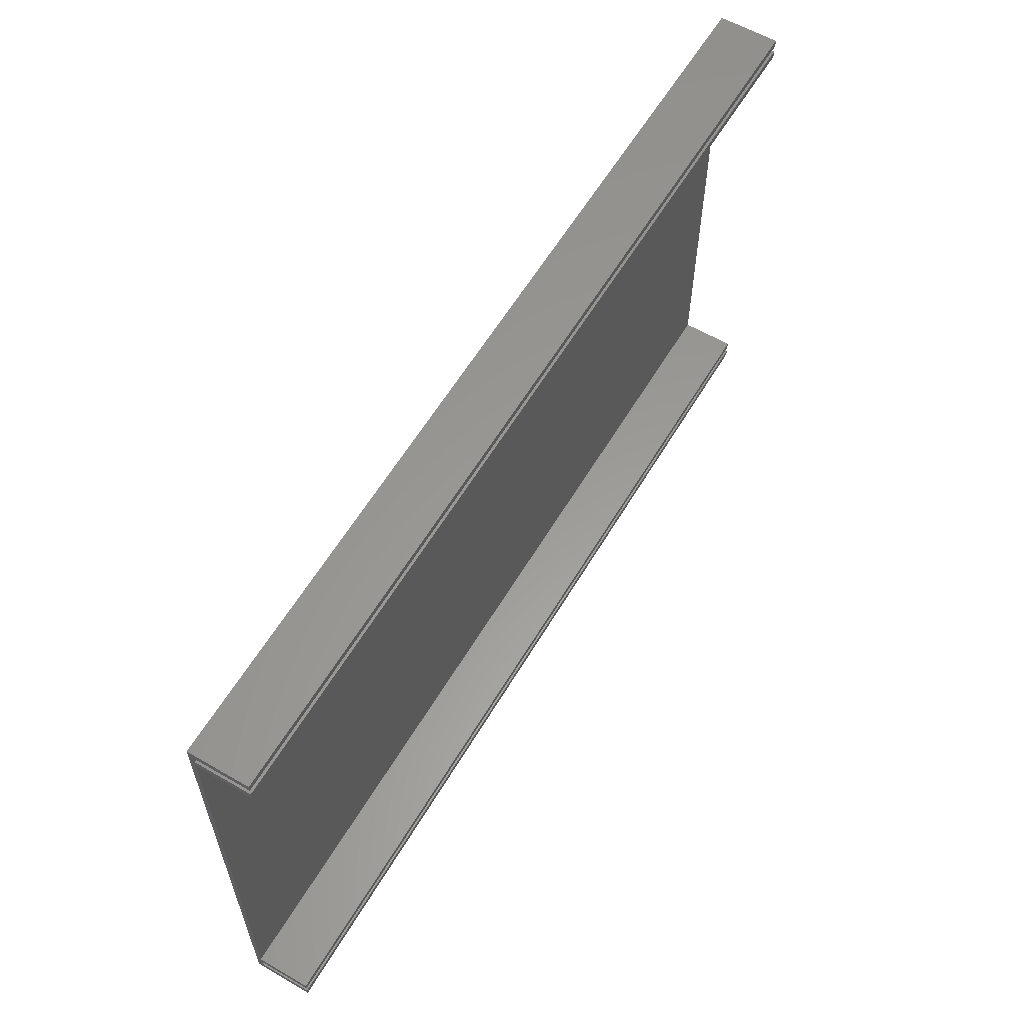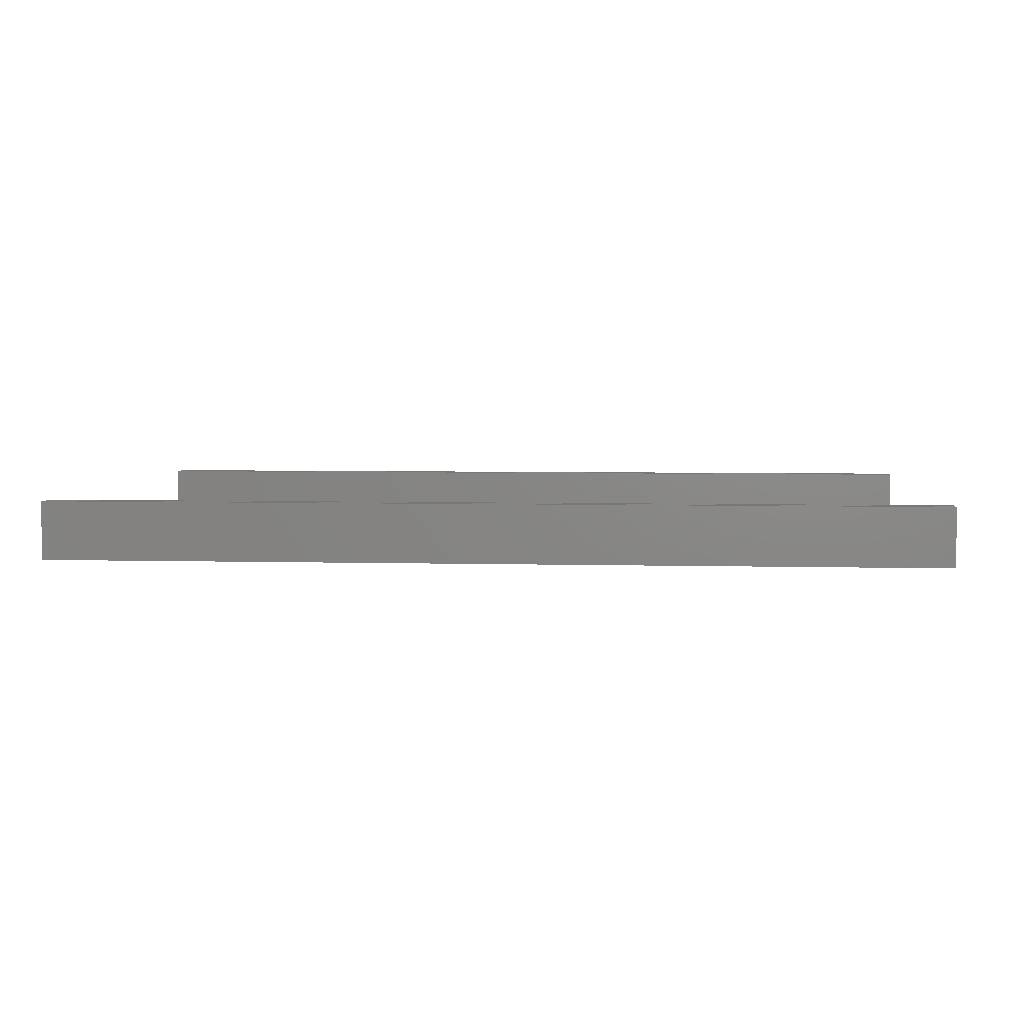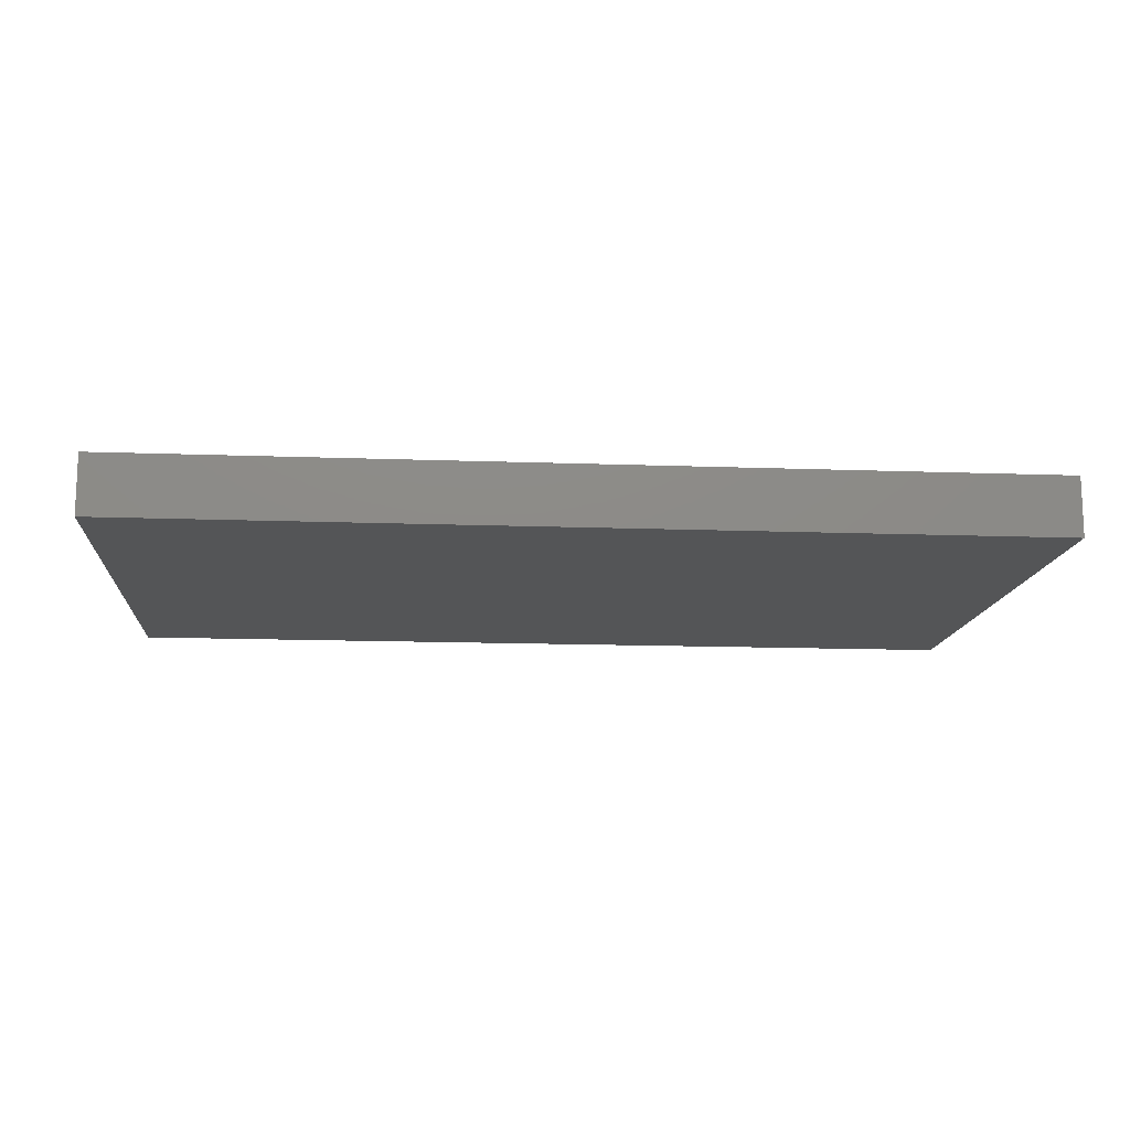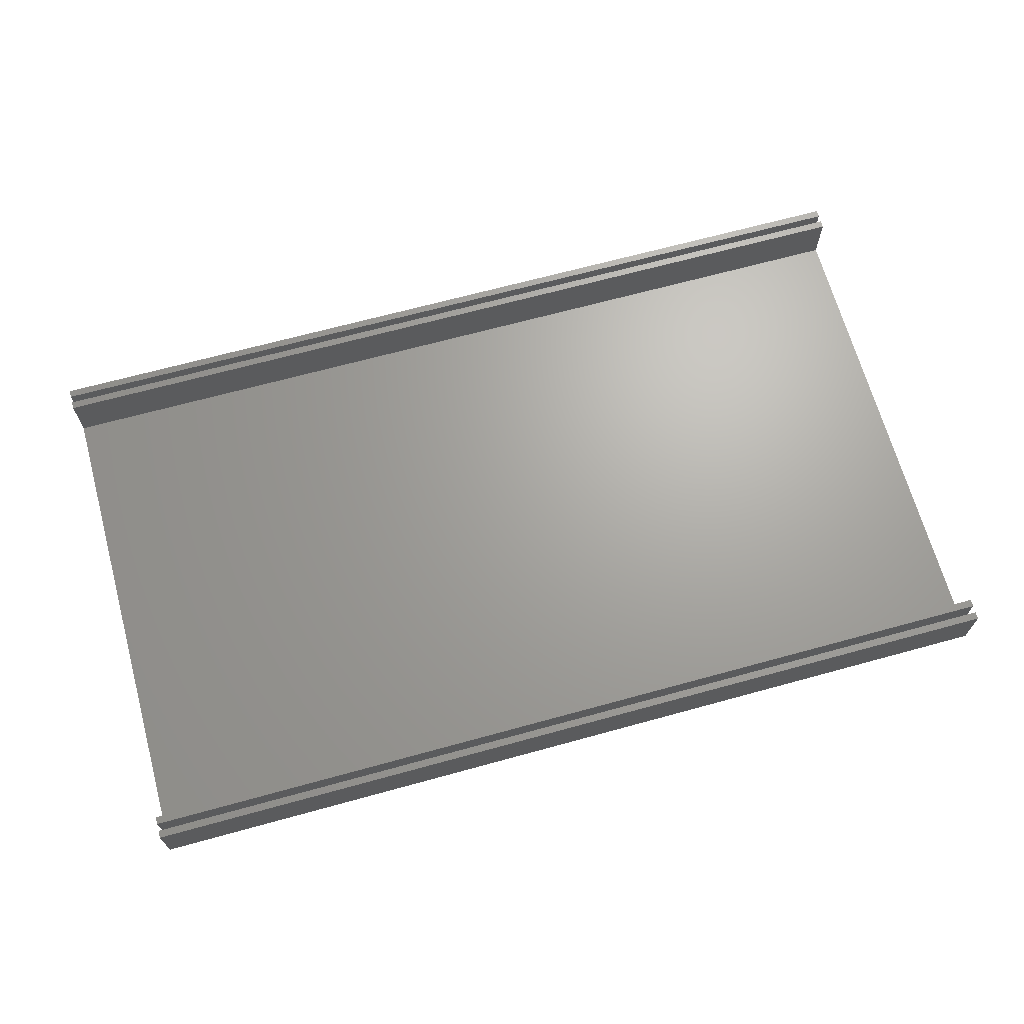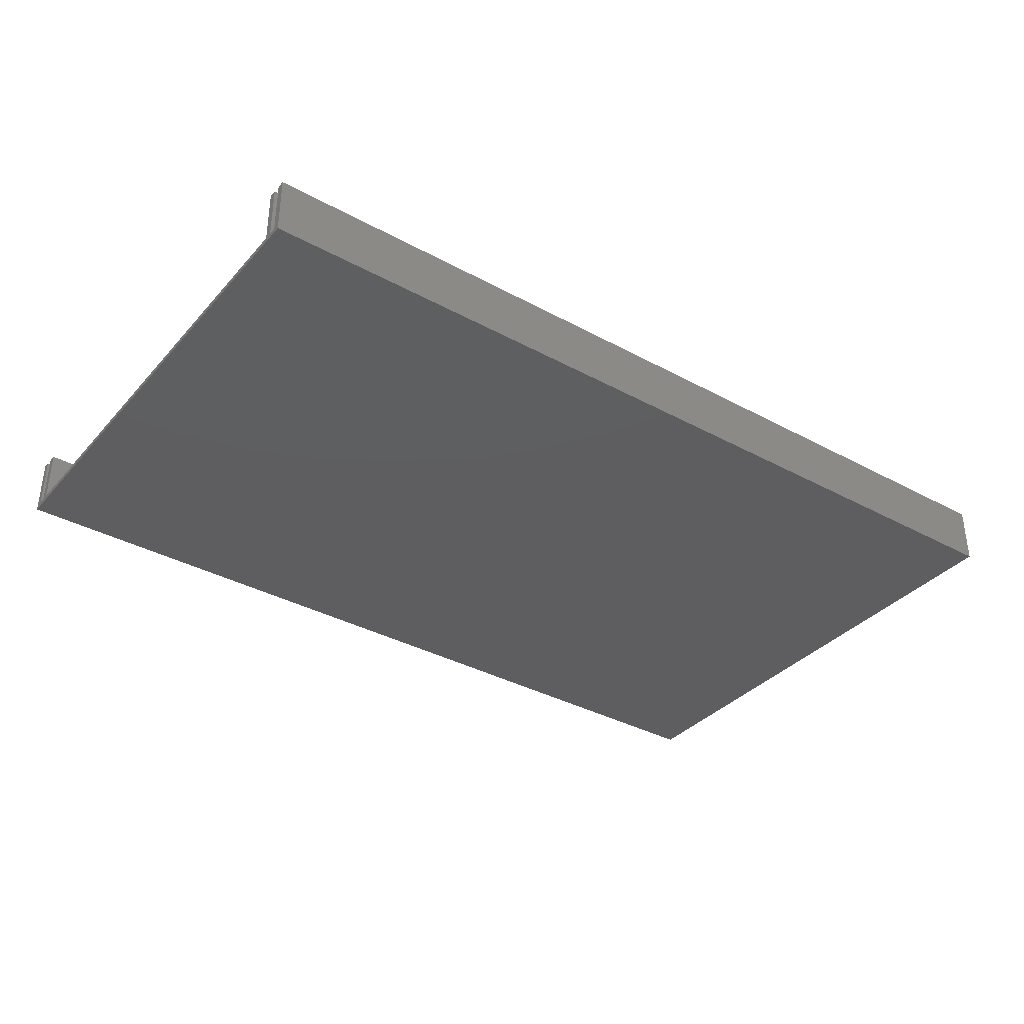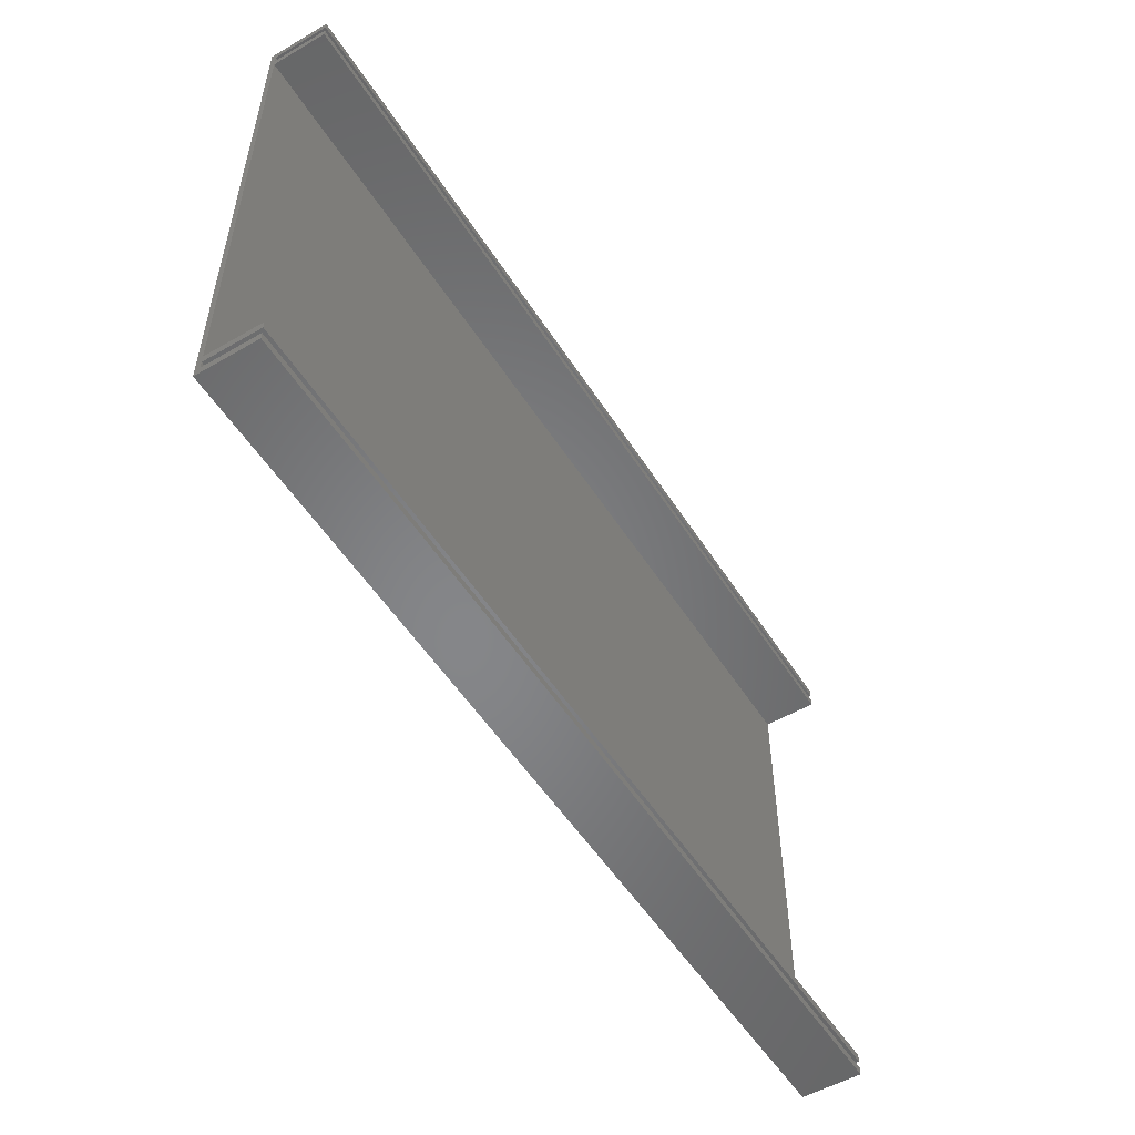
<metadata>
{"format":"stl","ext":"stl","renderer":"f3d","projection":"perspective","resolution":1024,"background":"white","views":[{"elev":59.8,"azim":-59.3,"up":"+Y"},{"elev":4.7,"azim":4.8,"up":"+Z"},{"elev":-13.5,"azim":175.2,"up":"+Z"},{"elev":67.5,"azim":164.6,"up":"+Z"},{"elev":-35.8,"azim":-35.6,"up":"+Z"},{"elev":-53.1,"azim":-58.2,"up":"+Y"}]}
</metadata>
<code>
# stl→obj: 32 verts, 60 faces
v 0 72.25 0
v 0 71.25 0.7
v 0 72.25 8
v 0 70.25 0.7
v 0 69.25 0.7
v 0 70.25 8
v 0 3 0.7
v 0 2 0.7
v 0 3 8
v 0 0 0
v 0 1 0.7
v 0 0 8
v 0 1 8
v 0 71.25 8
v 0 69.25 8
v 0 2 8
v 122.2 0 8
v 122.2 1 8
v 122.2 71.25 8
v 122.2 72.25 8
v 122.2 1 0.7
v 122.2 3 8
v 122.2 2 8
v 122.2 3 0.7
v 122.2 70.25 8
v 122.2 69.25 8
v 122.2 70.25 0.7
v 122.2 71.25 0.7
v 122.2 72.25 0
v 122.2 69.25 0.7
v 122.2 2 0.7
v 122.2 0 0
f 1 2 3
f 1 4 2
f 4 5 6
f 1 5 4
f 1 7 5
f 7 8 9
f 10 7 1
f 7 10 8
f 8 10 11
f 12 11 10
f 11 12 13
f 3 2 14
f 6 5 15
f 9 8 16
f 13 17 18
f 17 13 12
f 3 19 20
f 19 3 14
f 18 17 21
f 22 23 24
f 25 26 27
f 28 20 19
f 20 28 29
f 27 29 28
f 30 27 26
f 30 29 27
f 24 29 30
f 31 24 23
f 32 24 31
f 32 31 21
f 24 32 29
f 32 21 17
f 29 3 20
f 3 29 1
f 10 29 32
f 29 10 1
f 10 17 12
f 17 10 32
f 21 13 18
f 13 21 11
f 2 19 14
f 19 2 28
f 9 23 22
f 23 9 16
f 6 26 25
f 26 6 15
f 8 23 16
f 23 8 31
f 27 6 25
f 6 27 4
f 5 26 15
f 26 5 30
f 24 9 22
f 9 24 7
f 2 27 28
f 27 2 4
f 8 21 31
f 21 8 11
f 5 24 30
f 24 5 7

</code>
